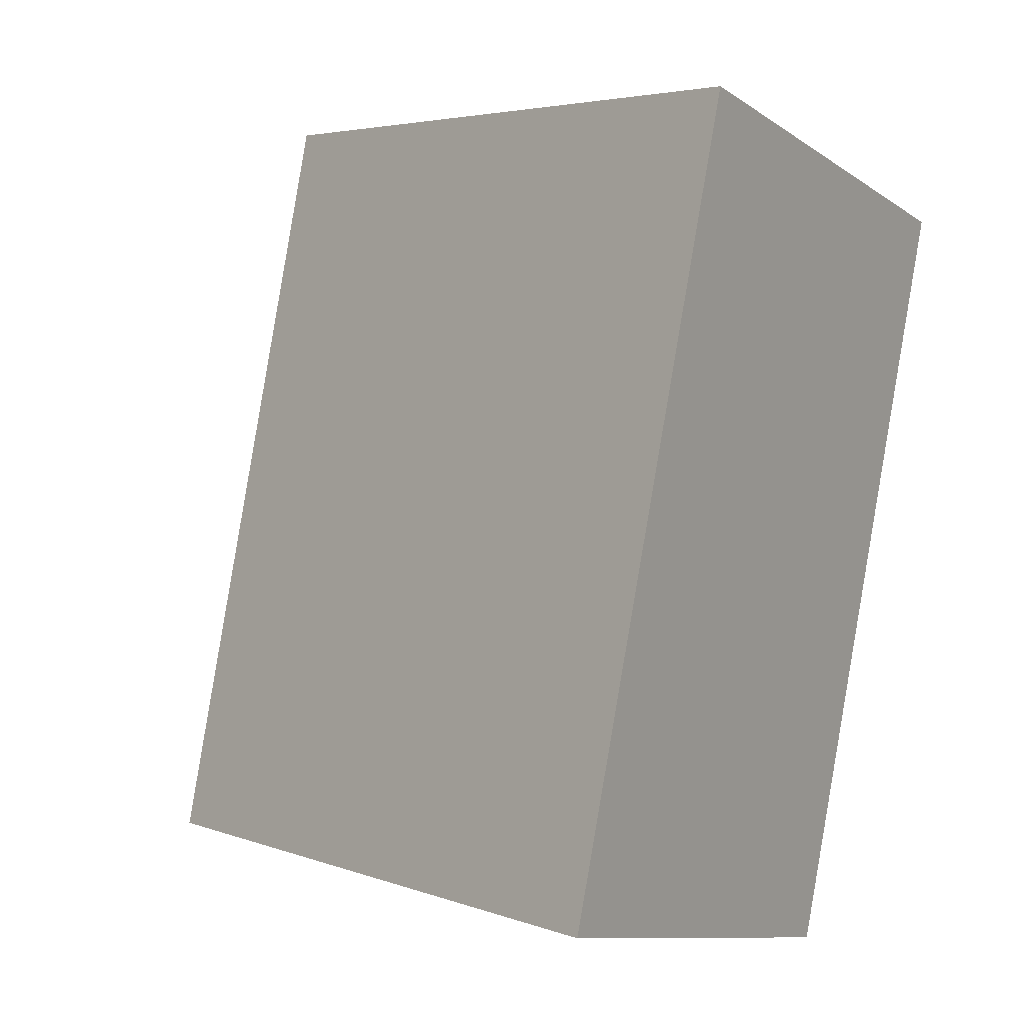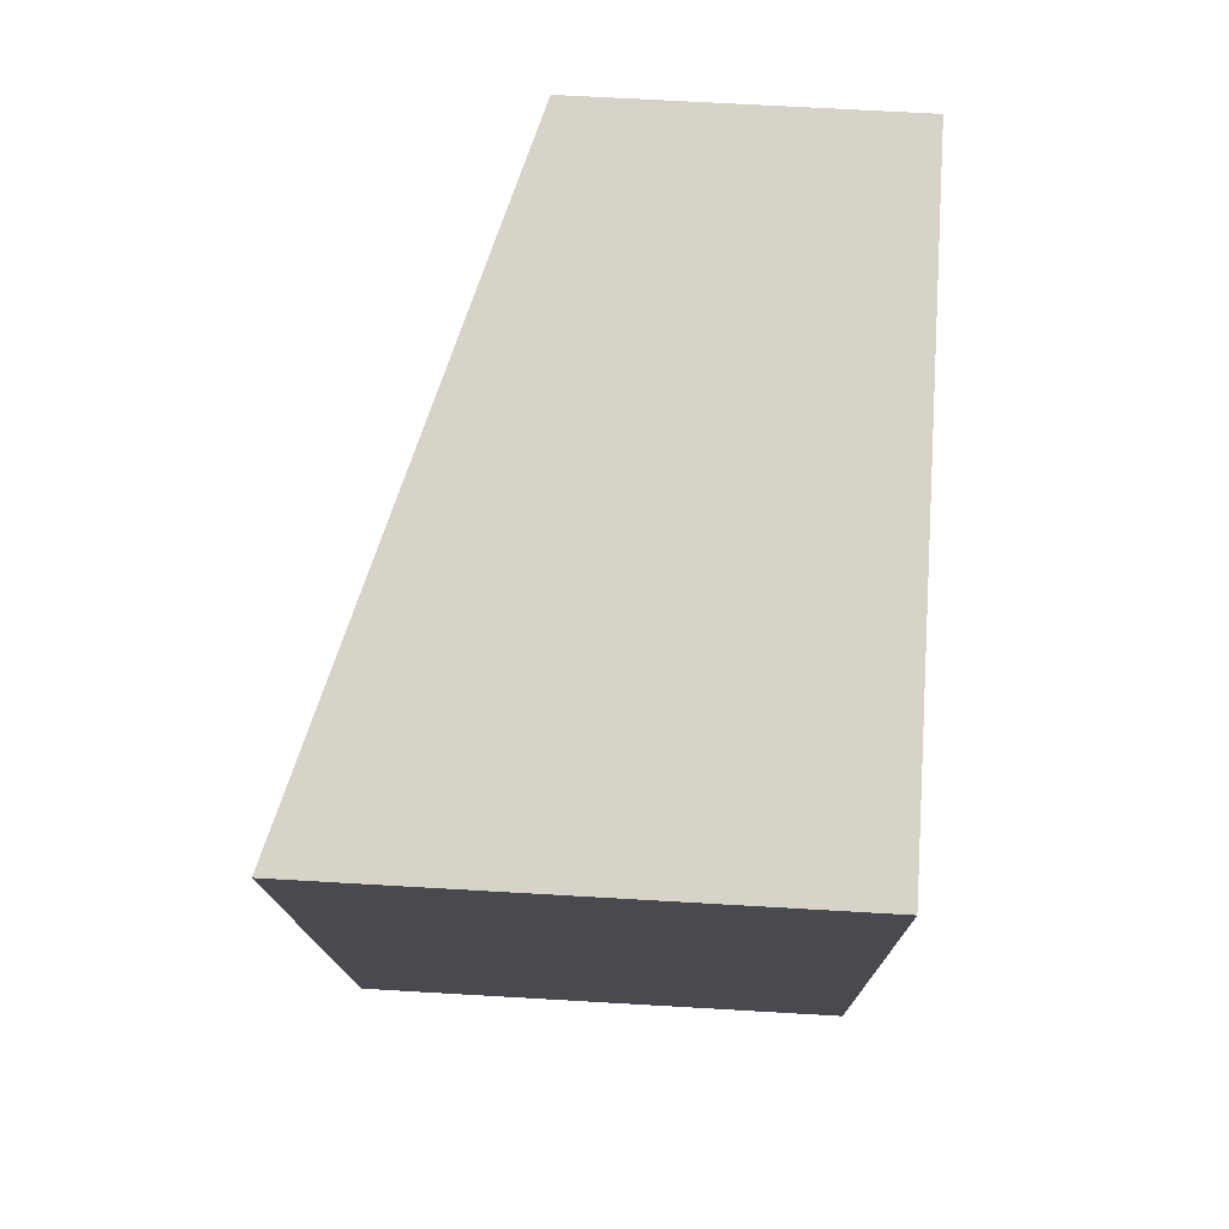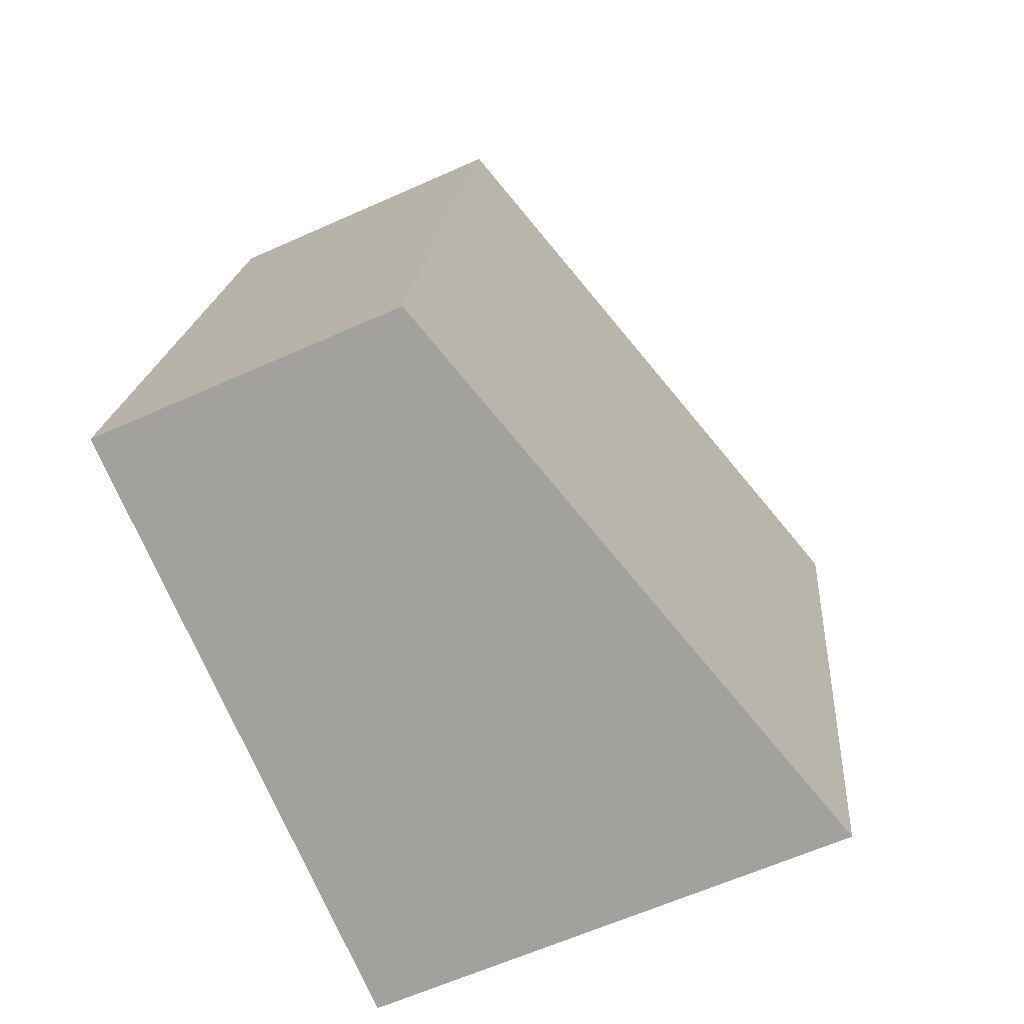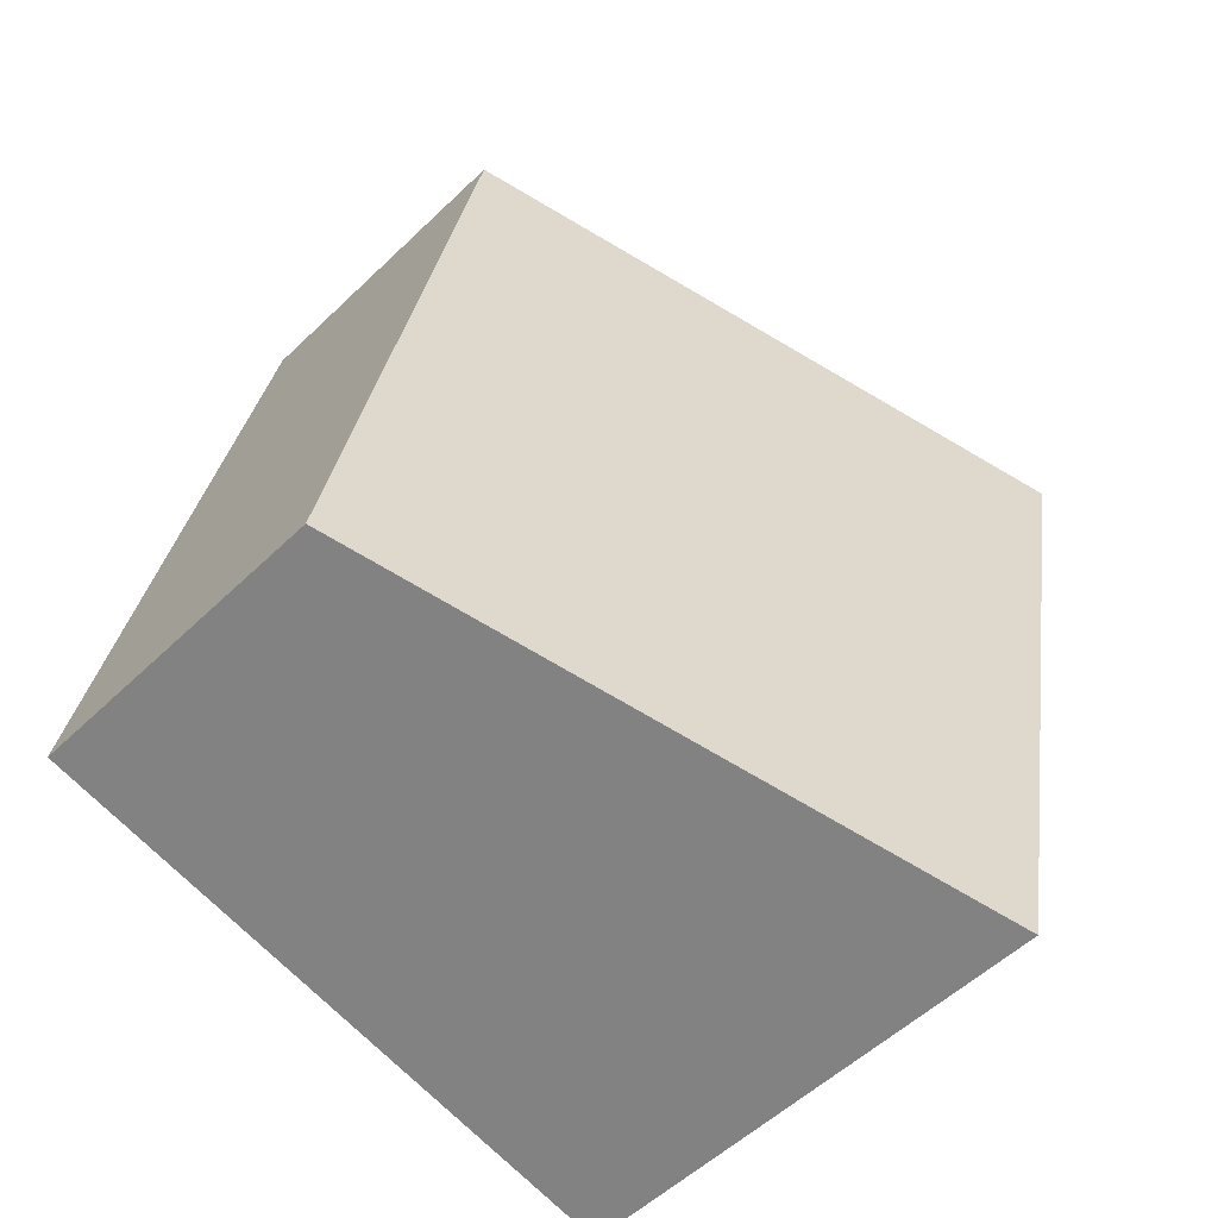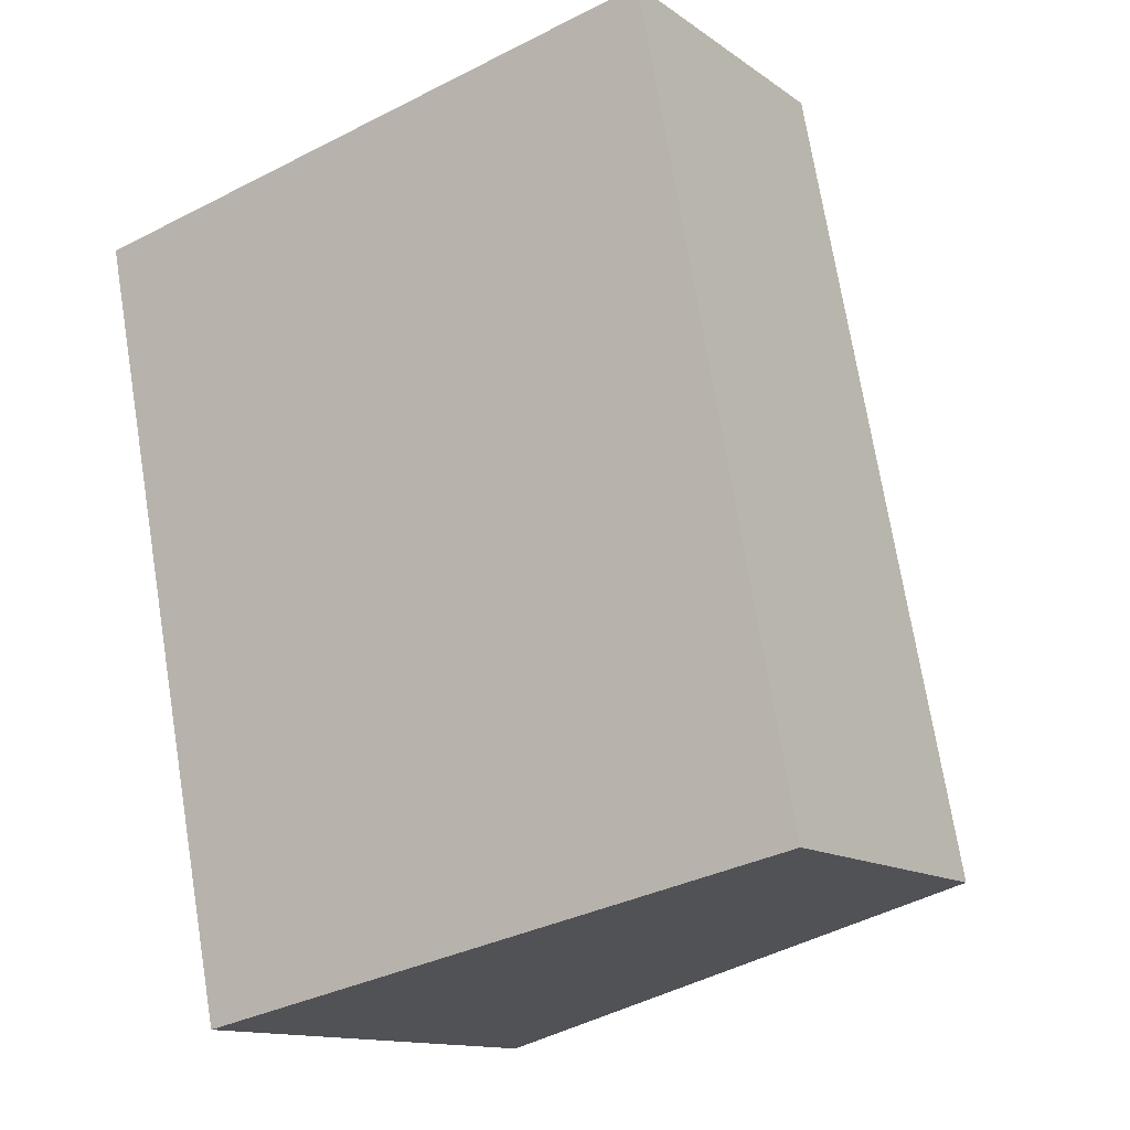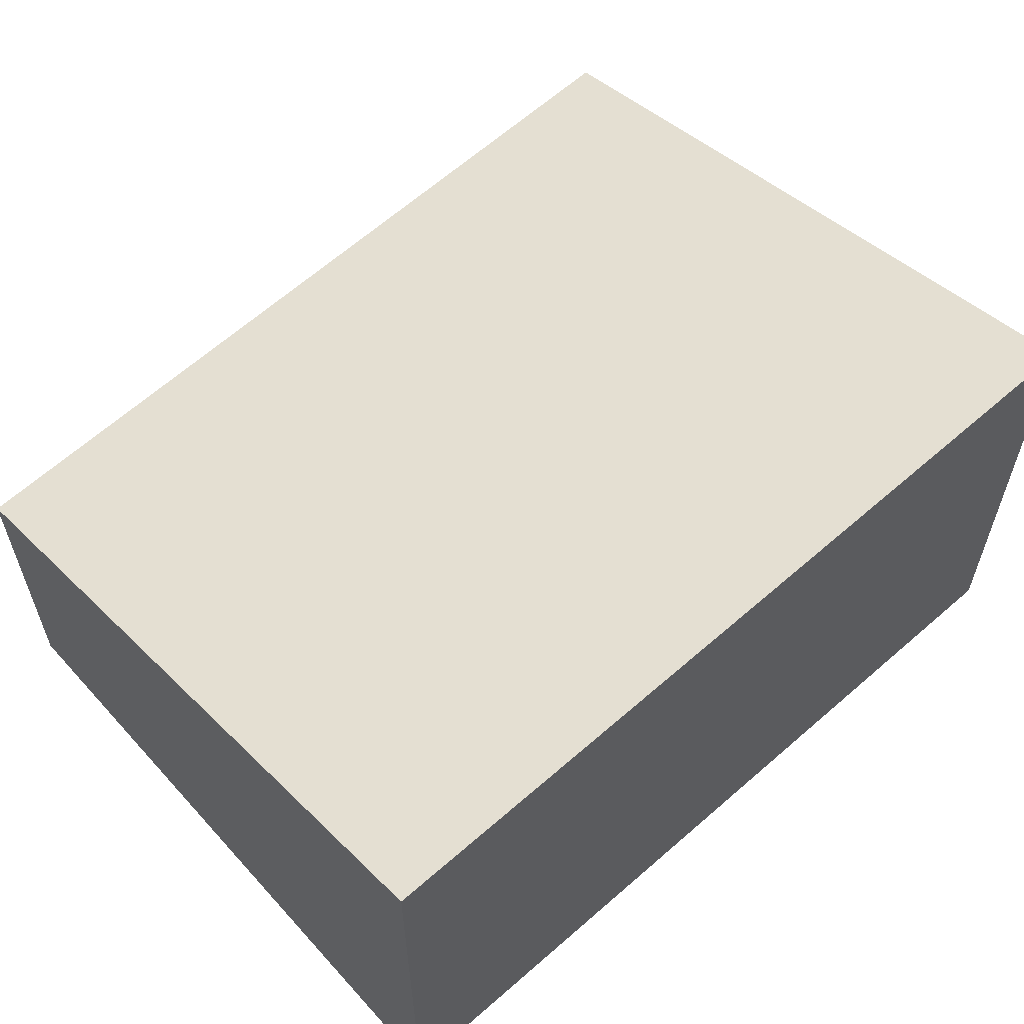
<metadata>
{"format":"obj","ext":"obj","renderer":"f3d","projection":"perspective","resolution":1024,"background":"white","views":[{"elev":-10.4,"azim":-147.9,"up":"+Z"},{"elev":64.9,"azim":-86.6,"up":"+Z"},{"elev":-62.2,"azim":114.5,"up":"+Z"},{"elev":-53.9,"azim":135.6,"up":"+Z"},{"elev":-13.2,"azim":33.2,"up":"+Z"},{"elev":61.7,"azim":-143.3,"up":"+Y"}]}
</metadata>
<code>
v  4.482 2.236 0.902
v  1.151 3.538 -5.635
v  0 3.538 2.166e-16
v  5.53 2.264 -4.726
v  1.151 3.45e-16 -5.635
v  5.53 2.894e-16 -4.726
v  0 0 0
v  4.482 -5.523e-17 0.902
g defaultobject
f 1 2 3
f 2 1 4
f 4 5 2
f 5 4 6
f 5 3 2
f 3 5 7
f 7 1 3
f 1 7 8
f 1 6 4
f 6 1 8
f 6 7 5
f 7 6 8

</code>
